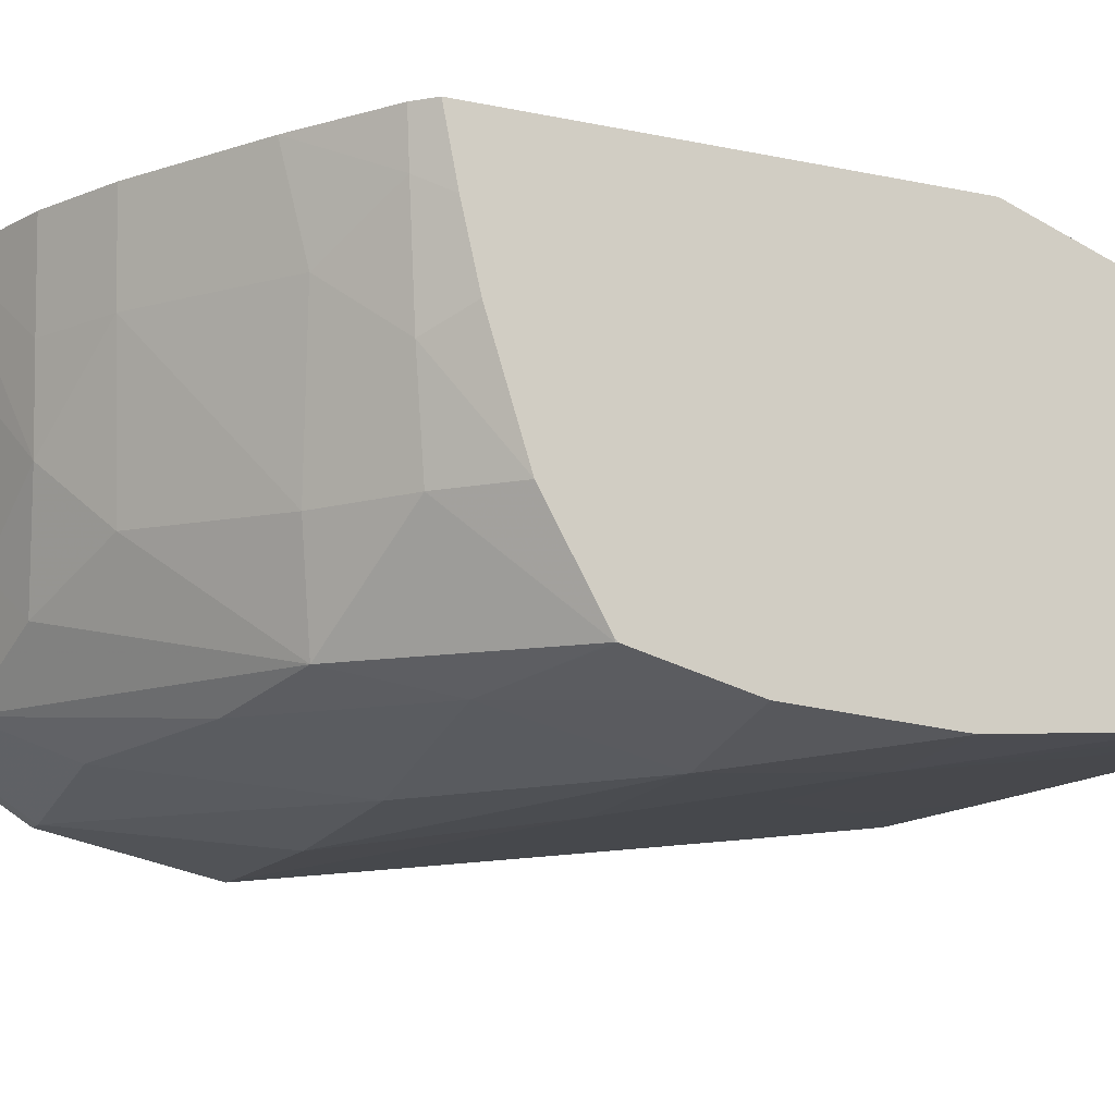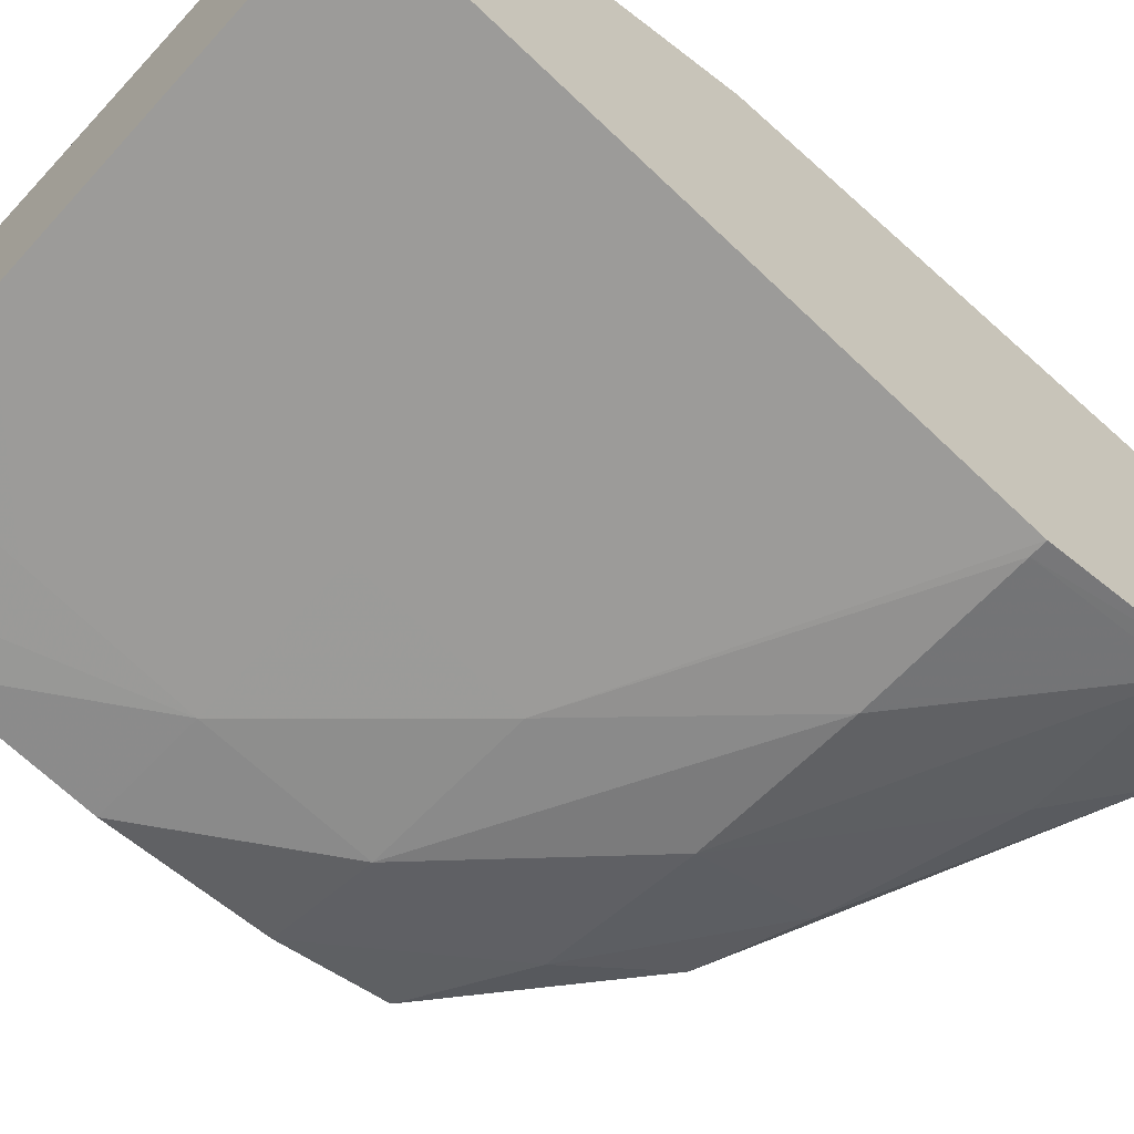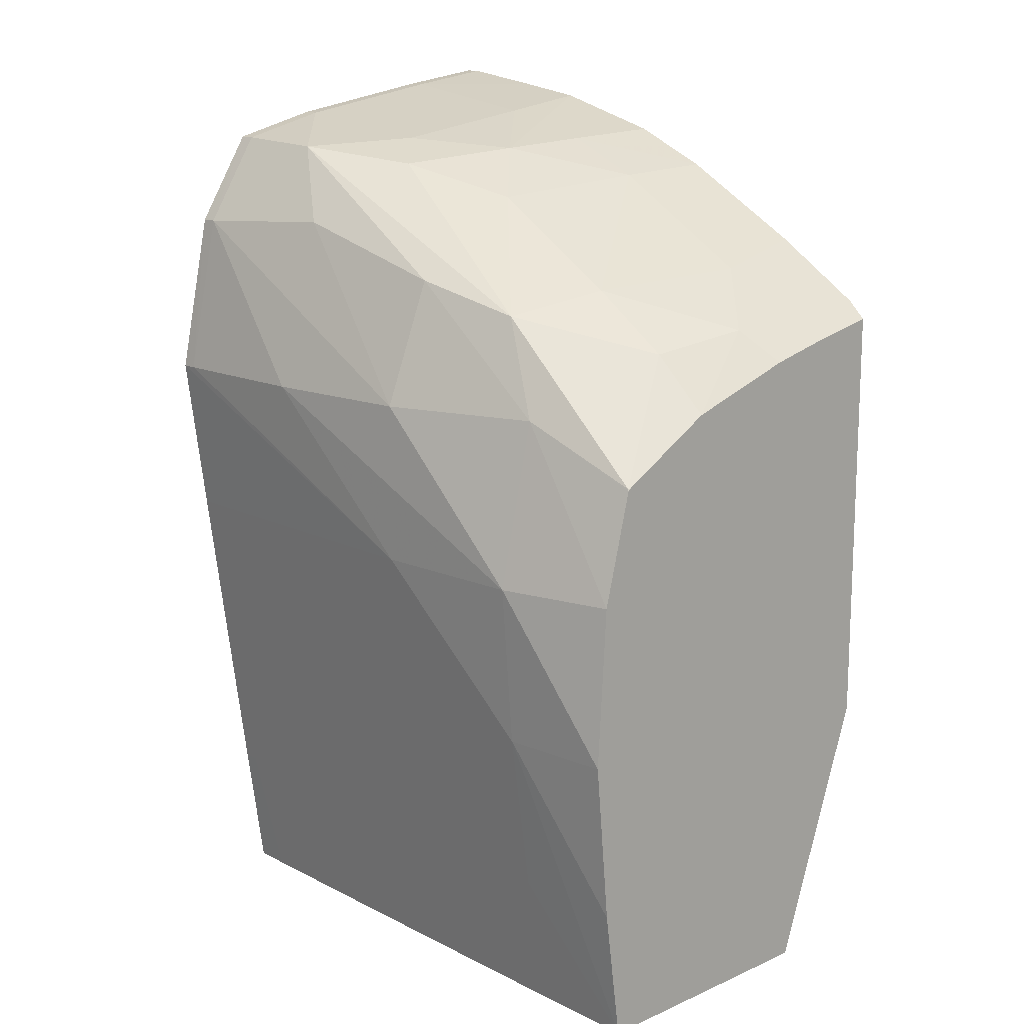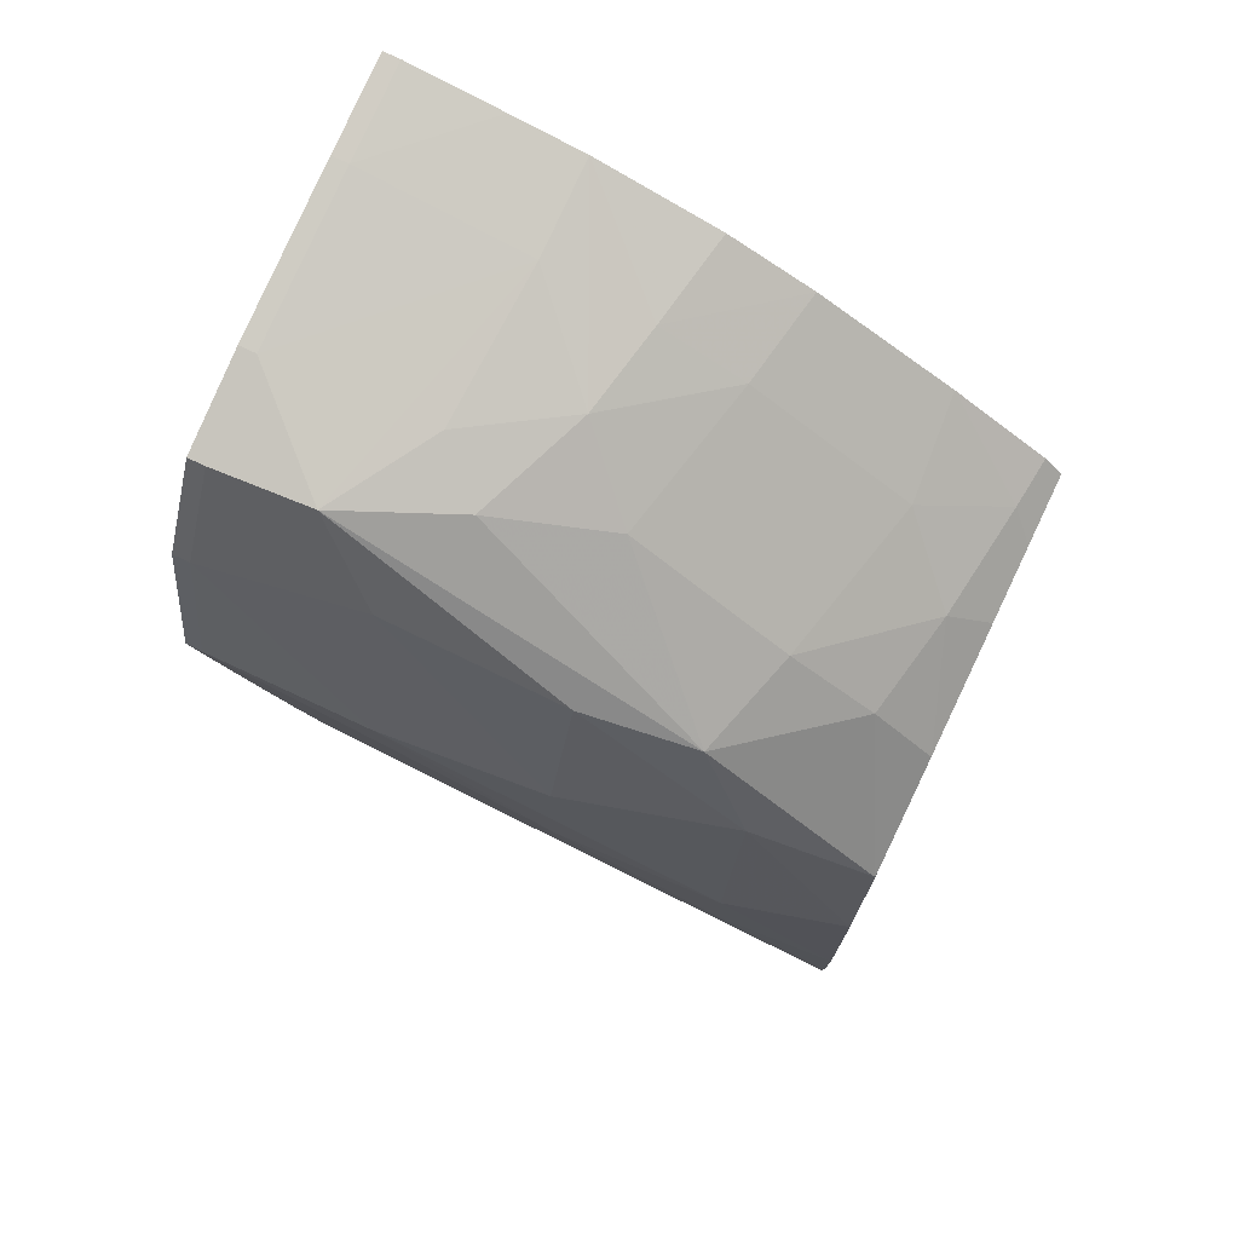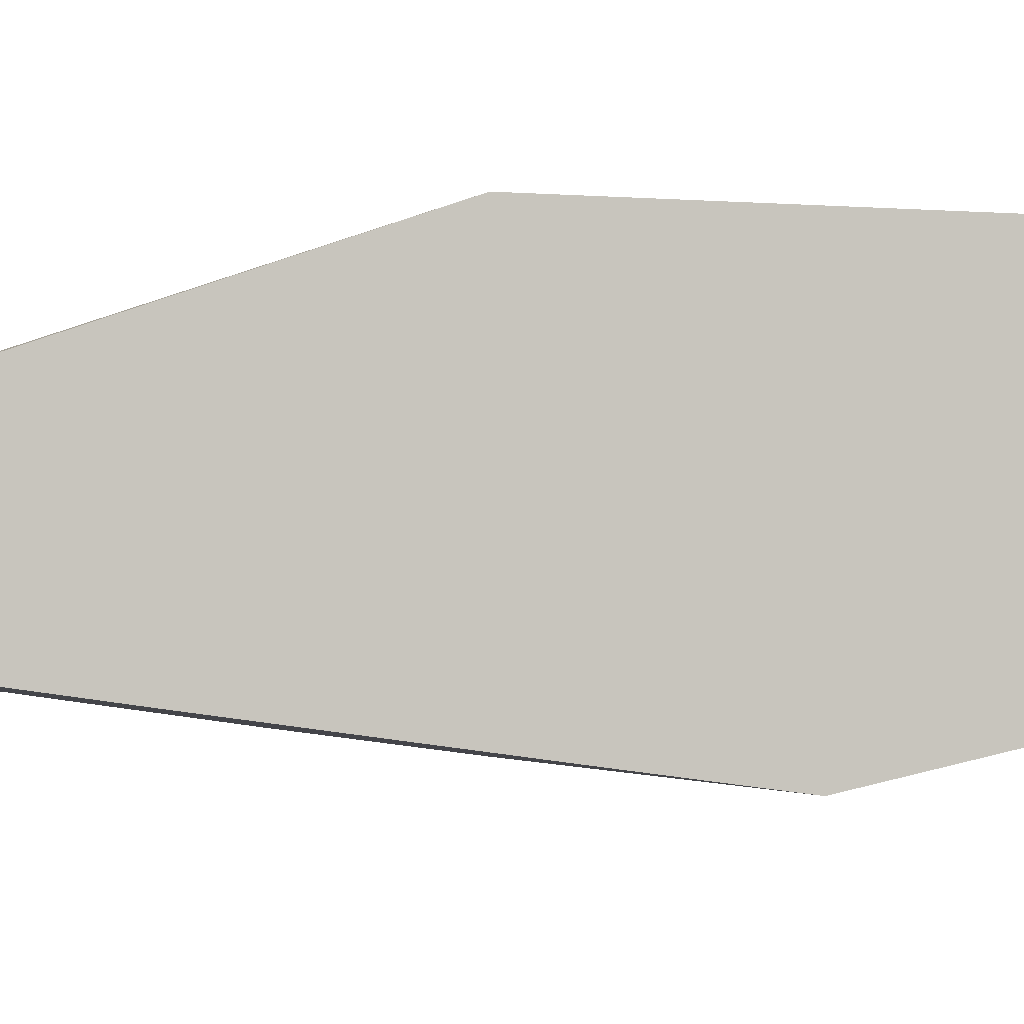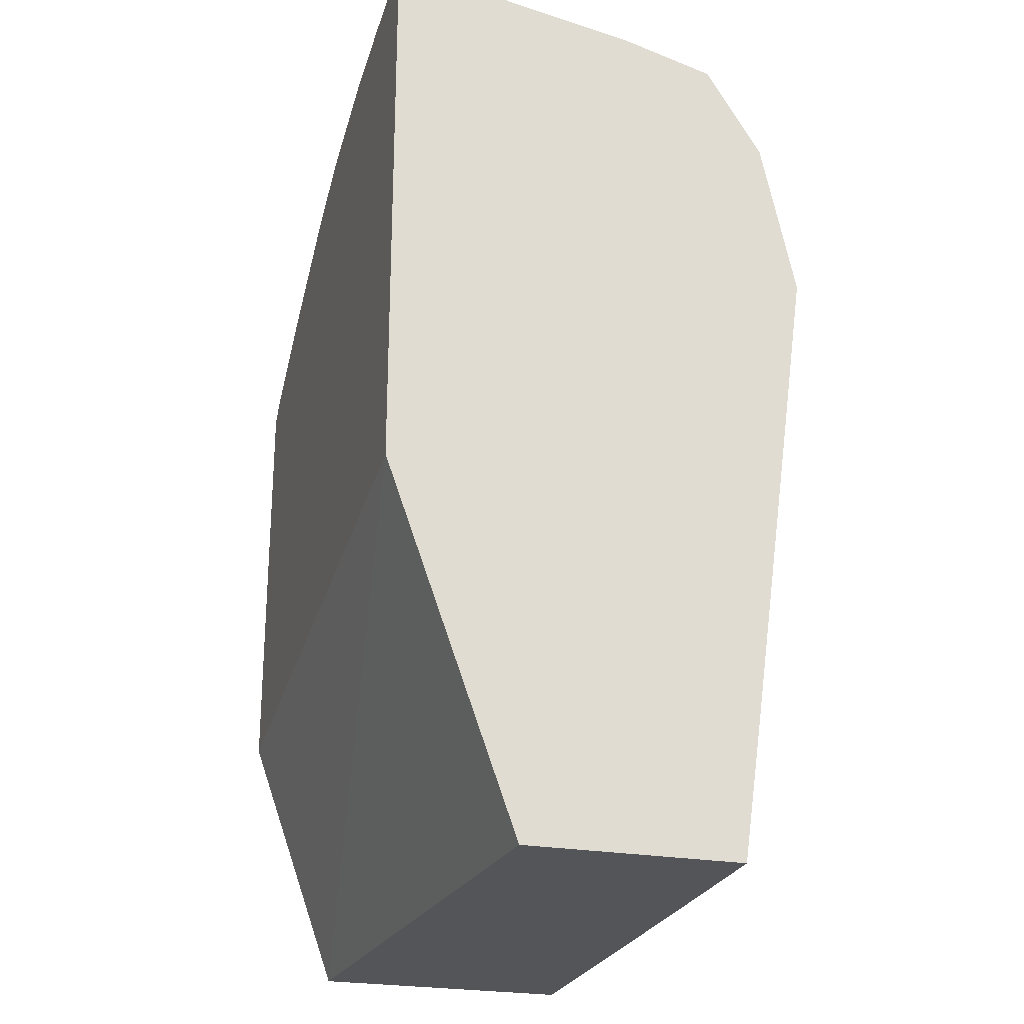
<metadata>
{"format":"obj","ext":"obj","renderer":"f3d","projection":"perspective","resolution":1024,"background":"white","views":[{"elev":-14.2,"azim":-115.1,"up":"+Z"},{"elev":-64.1,"azim":47.7,"up":"+Z"},{"elev":14.2,"azim":-133.4,"up":"+Y"},{"elev":74.5,"azim":-154.5,"up":"+Y"},{"elev":-2.0,"azim":74.4,"up":"+Z"},{"elev":-24.4,"azim":73.1,"up":"+Y"}]}
</metadata>
<code>
v 0.04317 0.139 0.004309
v 0.04317 0.139 0.01653
v 0.04317 0.1451 0.003446
v 0.0484 0.1526 0.002397
v 0.0484 0.1451 0.003479
v 0.0484 0.139 0.004389
v 0.07148 0.139 0.01483
v 0.07148 0.1558 0.02083
v 0.04317 0.1511 0.02083
v 0.04317 0.1526 0.002739
v 0.05584 0.1526 0.002555
v 0.06328 0.1451 0.003788
v 0.06381 0.139 0.004688
v 0.06196 0.139 0.004649
v 0.0484 0.16 0.001788
v 0.05584 0.16 0.001492
v 0.05454 0.139 0.004502
v 0.07148 0.139 0.004872
v 0.07148 0.182 0.02083
v 0.04317 0.171 0.02083
v 0.04317 0.16 0.003185
v 0.07072 0.1451 0.003958
v 0.06975 0.139 0.004827
v 0.04842 0.1676 0.003516
v 0.05584 0.1675 0.001526
v 0.06328 0.1675 0.0008956
v 0.07072 0.1675 0.0008388
v 0.07148 0.1675 0.0008506
v 0.07148 0.16 0.00188
v 0.07148 0.1526 0.002925
v 0.07139 0.139 0.004868
v 0.07148 0.1451 0.003978
v 0.07148 0.1814 0.01664
v 0.07105 0.182 0.02083
v 0.04338 0.1712 0.02083
v 0.04317 0.1704 0.01781
v 0.04317 0.1651 0.004489
v 0.07072 0.139 0.004851
v 0.04321 0.1652 0.0045
v 0.05093 0.1719 0.00472
v 0.05584 0.1732 0.003784
v 0.0637 0.1753 0.003428
v 0.07072 0.1749 0.002401
v 0.07148 0.1749 0.002404
v 0.07148 0.1812 0.01589
v 0.07072 0.1813 0.01664
v 0.07072 0.182 0.02083
v 0.04397 0.1718 0.02083
v 0.04422 0.1716 0.01863
v 0.04317 0.1696 0.01462
v 0.04317 0.1652 0.004633
v 0.04317 0.1679 0.009201
v 0.04582 0.1703 0.009201
v 0.04954 0.1728 0.009201
v 0.05651 0.1766 0.009794
v 0.0615 0.1781 0.007708
v 0.06646 0.1788 0.005289
v 0.07072 0.179 0.004974
v 0.07148 0.179 0.004972
v 0.07148 0.1801 0.009201
v 0.07072 0.1801 0.009201
v 0.06328 0.1802 0.01664
v 0.06653 0.1814 0.02083
v 0.04814 0.1744 0.02083
v 0.04779 0.1734 0.01635
v 0.04491 0.171 0.01367
v 0.0549 0.1774 0.01664
v 0.05943 0.1787 0.01267
v 0.0637 0.1791 0.009794
v 0.06328 0.1809 0.02083
v 0.05411 0.1777 0.02083
v 0.05862 0.179 0.01664
v 0.05783 0.1794 0.02083
f 1 2 9
f 1 9 20
f 1 20 36
f 1 36 50
f 1 50 52
f 1 52 51
f 1 51 37
f 1 37 21
f 1 21 10
f 1 10 3
f 1 3 4
f 1 4 5
f 1 5 6
f 1 6 17
f 1 17 14
f 1 14 13
f 1 13 23
f 1 23 38
f 1 38 31
f 1 31 18
f 1 18 7
f 1 7 2
f 2 7 8
f 2 8 9
f 3 10 4
f 4 11 12
f 4 12 13
f 4 13 14
f 4 14 5
f 4 10 15
f 4 15 16
f 4 16 11
f 5 14 17
f 5 17 6
f 7 18 32
f 7 32 30
f 7 30 29
f 7 29 28
f 7 28 44
f 7 44 59
f 7 59 60
f 7 60 45
f 7 45 33
f 7 33 19
f 7 19 8
f 8 19 34
f 8 34 47
f 8 47 63
f 8 63 70
f 8 70 73
f 8 73 71
f 8 71 64
f 8 64 48
f 8 48 35
f 8 35 20
f 8 20 9
f 10 21 15
f 11 16 12
f 12 22 13
f 12 16 22
f 13 22 23
f 15 21 24
f 15 24 25
f 15 25 26
f 15 26 16
f 16 26 27
f 16 27 28
f 16 28 29
f 16 29 30
f 16 30 22
f 18 31 32
f 19 33 34
f 20 35 36
f 21 37 24
f 22 30 32
f 22 32 38
f 22 38 23
f 24 37 39
f 24 39 40
f 24 40 41
f 24 41 25
f 25 41 42
f 25 42 43
f 25 43 26
f 26 43 27
f 27 43 44
f 27 44 28
f 31 38 32
f 33 45 46
f 33 46 34
f 34 46 47
f 35 48 49
f 35 49 36
f 36 49 50
f 37 51 39
f 39 51 52
f 39 52 53
f 39 53 40
f 40 54 55
f 40 55 56
f 40 56 57
f 40 57 41
f 40 53 54
f 41 57 42
f 42 57 58
f 42 58 43
f 43 58 59
f 43 59 44
f 45 60 61
f 45 61 46
f 46 62 63
f 46 63 47
f 46 61 62
f 48 64 49
f 49 64 65
f 49 65 66
f 49 66 50
f 50 66 52
f 52 66 53
f 53 66 54
f 54 65 67
f 54 67 55
f 54 66 65
f 55 67 68
f 55 68 56
f 56 68 69
f 56 69 57
f 57 69 62
f 57 62 61
f 57 61 58
f 58 61 60
f 58 60 59
f 62 70 63
f 62 69 68
f 62 68 70
f 64 71 65
f 65 71 67
f 67 71 72
f 67 72 68
f 68 72 70
f 70 72 73
f 71 73 72

</code>
